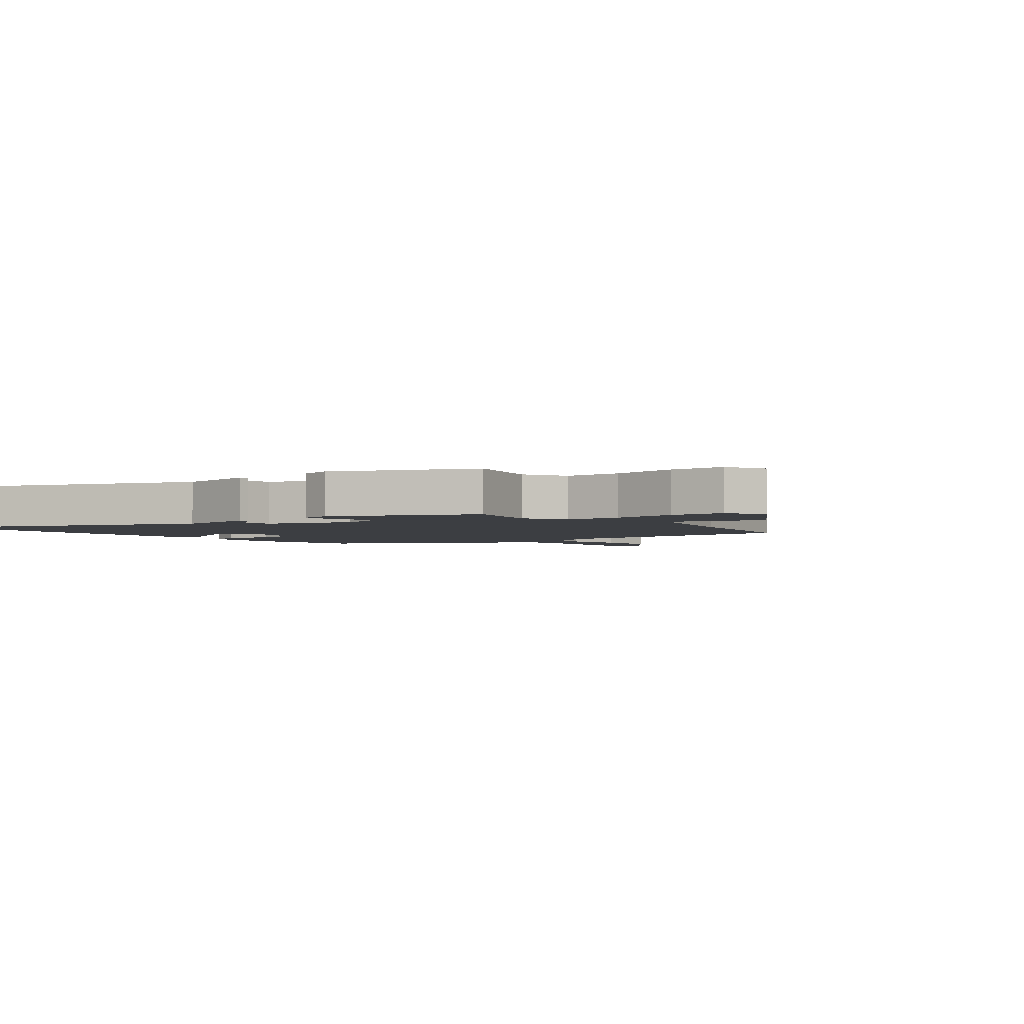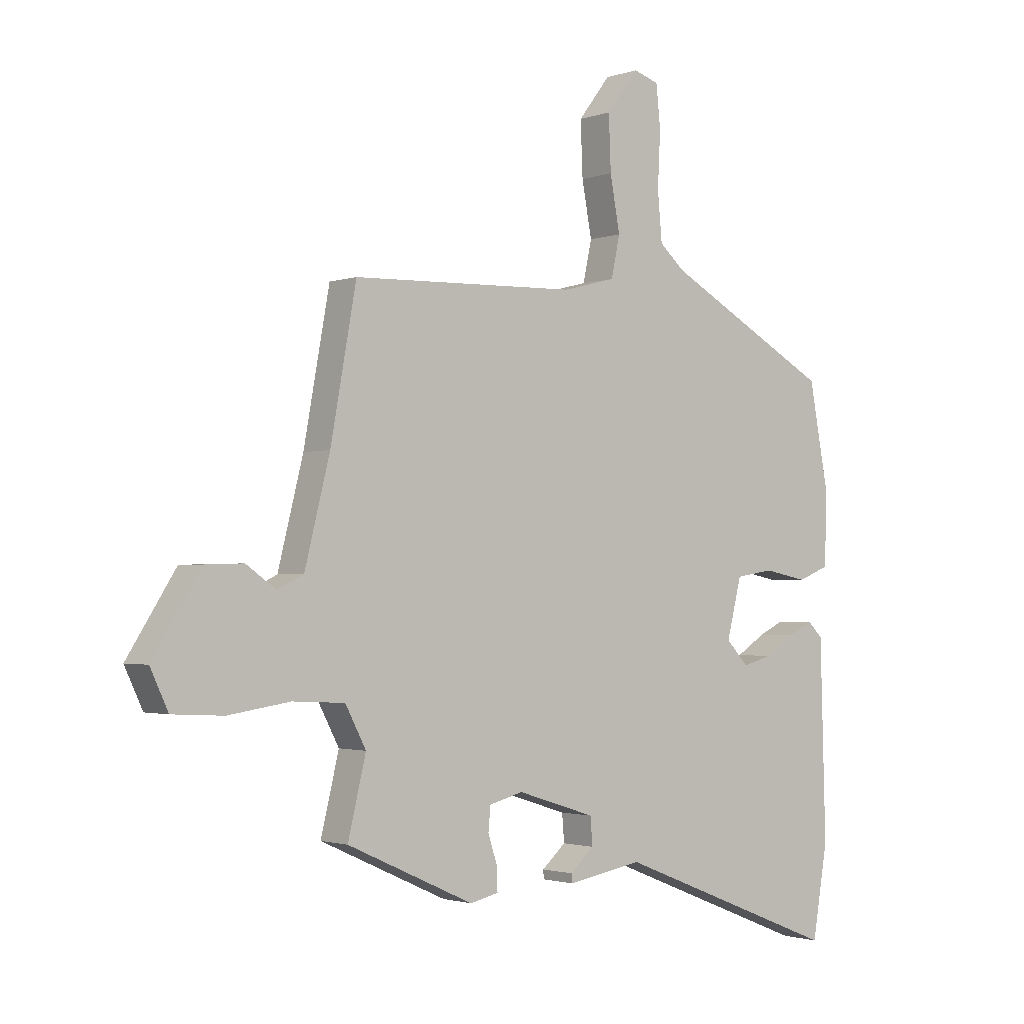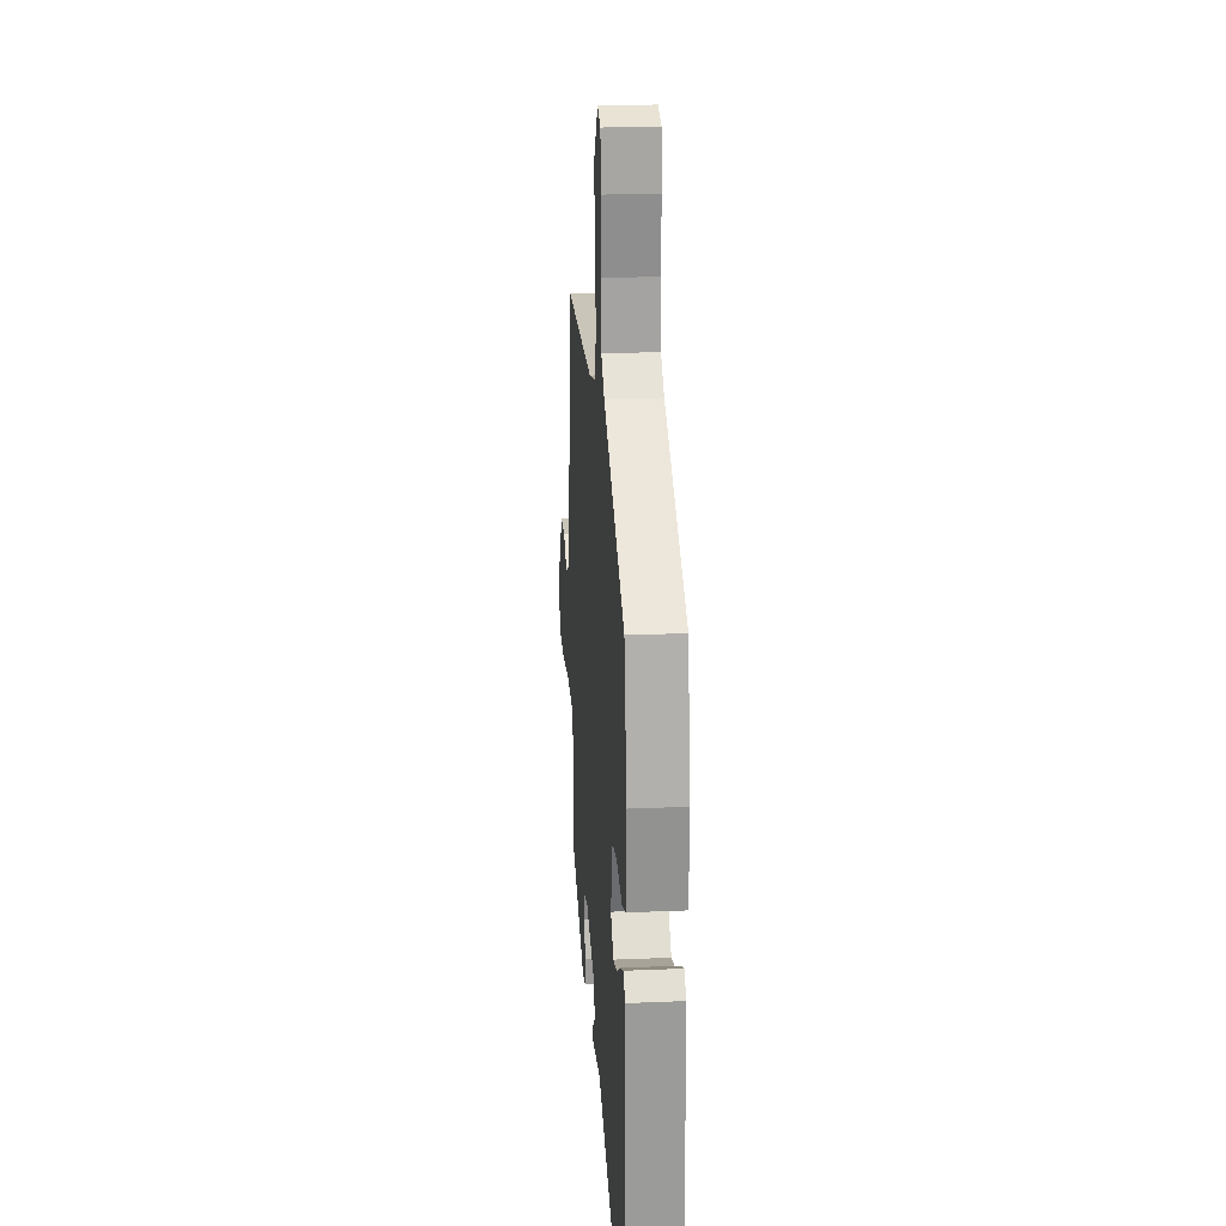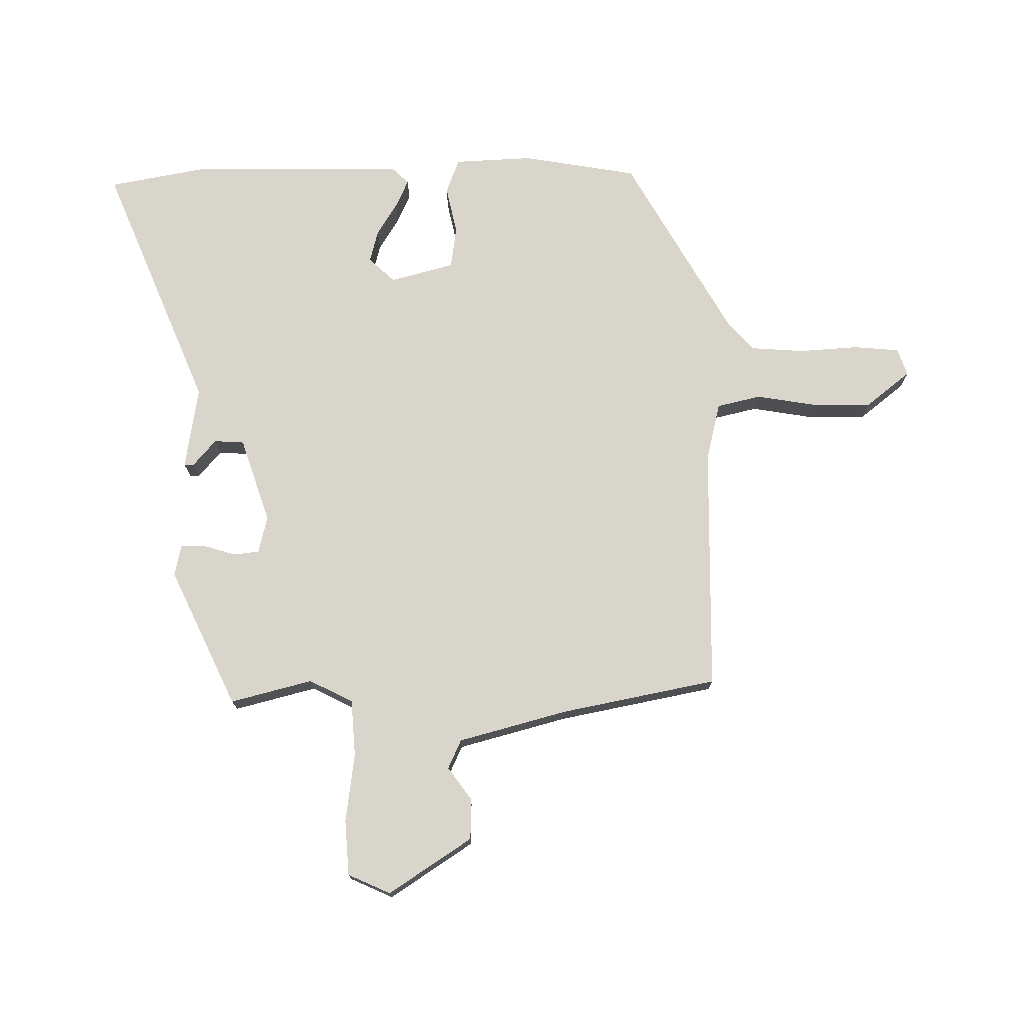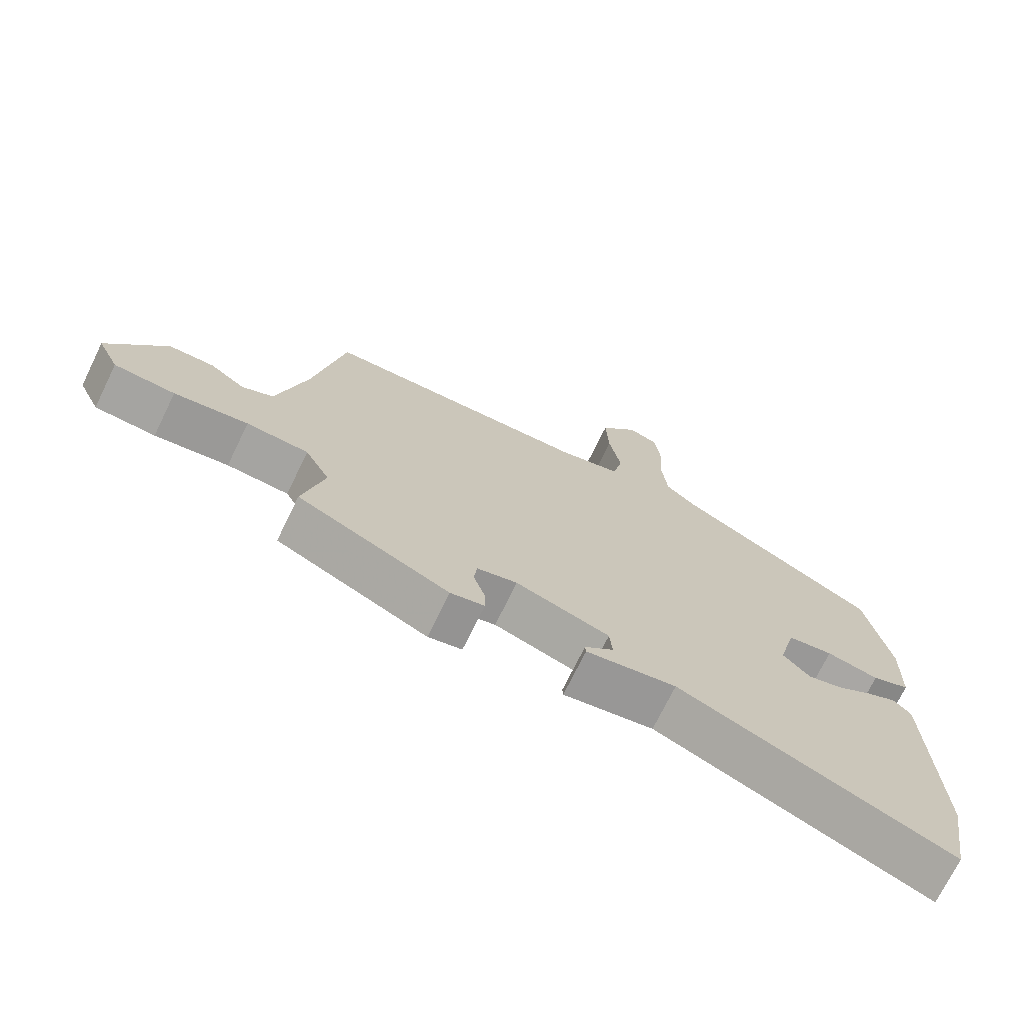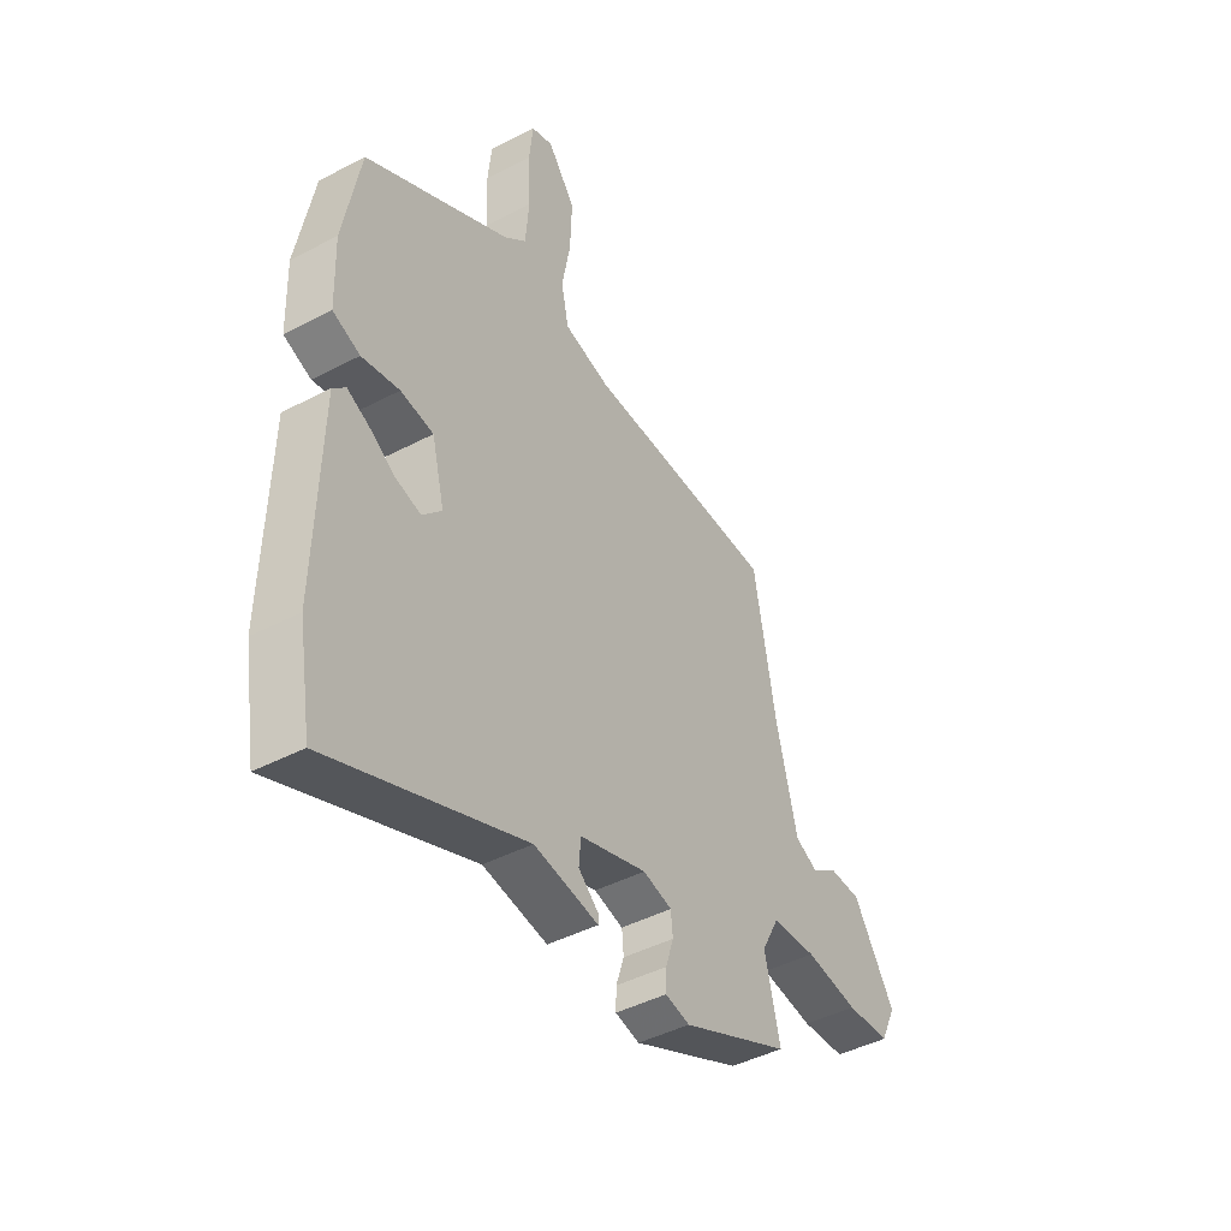
<metadata>
{"format":"obj","ext":"obj","renderer":"f3d","projection":"perspective","resolution":1024,"background":"white","views":[{"elev":-3.0,"azim":-141.4,"up":"+Y"},{"elev":-1.8,"azim":-39.2,"up":"+Z"},{"elev":22.4,"azim":85.8,"up":"+Z"},{"elev":74.4,"azim":-91.5,"up":"+Y"},{"elev":-72.3,"azim":-26.0,"up":"+Z"},{"elev":-43.8,"azim":121.7,"up":"+Z"}]}
</metadata>
<code>
v -0.495 0.07 0.445
v -0.084 0.07 0.458
v 0.013 0.07 0.483
v 0.029 0.07 0.557
v 0.011 0.07 0.655
v 0.007 0.07 0.754
v 0.066 0.07 0.831
v 0.112 0.07 0.816
v 0.12 0.07 0.74
v 0.115 0.07 0.64
v 0.123 0.07 0.551
v 0.17 0.07 0.51
v 0.477 0.07 0.342
v 0.513 0.07 0.15
v 0.509 0.07 0.019
v 0.451 0.07 -0.004
v 0.371 0.07 0.012
v 0.301 0.07 0.001
v 0.274 0.07 -0.106
v 0.315 0.07 -0.149
v 0.369 0.07 -0.134
v 0.424 0.07 -0.099
v 0.47 0.07 -0.077
v 0.497 0.07 -0.104
v 0.507 0.07 -0.461
v 0.479 0.07 -0.627
v 0.065 0.07 -0.463
v -0.073 0.07 -0.487
v -0.074 0.07 -0.471
v -0.03 0.07 -0.432
v -0.034 0.07 -0.382
v -0.177 0.07 -0.337
v -0.239 0.07 -0.353
v -0.243 0.07 -0.396
v -0.226 0.07 -0.449
v -0.225 0.07 -0.49
v -0.277 0.07 -0.502
v -0.509 0.07 -0.397
v -0.476 0.07 -0.26
v -0.514 0.07 -0.188
v -0.609 0.07 -0.183
v -0.722 0.07 -0.2
v -0.815 0.07 -0.195
v -0.848 0.07 -0.125
v -0.759 0.07 0.015
v -0.69 0.07 0.017
v -0.636 0.07 -0.021
v -0.588 0.07 0.002
v -0.542 0.07 0.185
v -0.495 0 0.445
v -0.084 0 0.458
v 0.013 0 0.483
v 0.029 0 0.557
v 0.011 0 0.655
v 0.007 0 0.754
v 0.066 0 0.831
v 0.112 0 0.816
v 0.12 0 0.74
v 0.115 0 0.64
v 0.123 0 0.551
v 0.17 0 0.51
v 0.477 0 0.342
v 0.513 0 0.15
v 0.509 0 0.019
v 0.451 0 -0.004
v 0.371 0 0.012
v 0.301 0 0.001
v 0.274 0 -0.106
v 0.315 0 -0.149
v 0.369 0 -0.134
v 0.424 0 -0.099
v 0.47 0 -0.077
v 0.497 0 -0.104
v 0.507 0 -0.461
v 0.479 0 -0.627
v 0.065 0 -0.463
v -0.073 0 -0.487
v -0.074 0 -0.471
v -0.03 0 -0.432
v -0.034 0 -0.382
v -0.177 0 -0.337
v -0.239 0 -0.353
v -0.243 0 -0.396
v -0.226 0 -0.449
v -0.225 0 -0.49
v -0.277 0 -0.502
v -0.509 0 -0.397
v -0.476 0 -0.26
v -0.514 0 -0.188
v -0.609 0 -0.183
v -0.722 0 -0.2
v -0.815 0 -0.195
v -0.848 0 -0.125
v -0.759 0 0.015
v -0.69 0 0.017
v -0.636 0 -0.021
v -0.588 0 0.002
v -0.542 0 0.185
f 45 46 47
f 44 45 47
f 43 44 47
f 42 43 47
f 41 42 47
f 40 41 47 48
f 39 40 48 49
f 37 38 39
f 36 37 39
f 35 36 39
f 34 35 39
f 39 49 1
f 34 39 1
f 33 34 1
f 27 28 29 30
f 27 30 31
f 25 26 27
f 24 25 27
f 23 24 27
f 22 23 27
f 21 22 27
f 20 21 27 31
f 19 20 31 32
f 15 16 17
f 14 15 17
f 13 14 17
f 12 13 17
f 11 12 17 18
f 8 9 10
f 7 8 10
f 6 7 10
f 5 6 10
f 4 5 10
f 3 4 10 11
f 33 1 2
f 32 33 2
f 19 32 2
f 18 19 2
f 18 2 3
f 3 11 18
f 96 95 94
f 96 94 93
f 96 93 92
f 96 92 91
f 96 91 90
f 97 96 90 89
f 98 97 89 88
f 88 87 86
f 88 86 85
f 88 85 84
f 88 84 83
f 50 98 88
f 50 88 83
f 50 83 82
f 79 78 77 76
f 80 79 76
f 76 75 74
f 76 74 73
f 76 73 72
f 76 72 71
f 76 71 70
f 80 76 70 69
f 81 80 69 68
f 66 65 64
f 66 64 63
f 66 63 62
f 66 62 61
f 67 66 61 60
f 59 58 57
f 59 57 56
f 59 56 55
f 59 55 54
f 59 54 53
f 60 59 53 52
f 51 50 82
f 51 82 81
f 51 81 68
f 51 68 67
f 52 51 67
f 67 60 52
f 1 50 51 2
f 2 51 52 3
f 3 52 53 4
f 4 53 54 5
f 5 54 55 6
f 6 55 56 7
f 7 56 57 8
f 8 57 58 9
f 9 58 59 10
f 10 59 60 11
f 11 60 61 12
f 12 61 62 13
f 13 62 63 14
f 14 63 64 15
f 15 64 65 16
f 16 65 66 17
f 17 66 67 18
f 18 67 68 19
f 19 68 69 20
f 20 69 70 21
f 21 70 71 22
f 22 71 72 23
f 23 72 73 24
f 24 73 74 25
f 25 74 75 26
f 26 75 76 27
f 27 76 77 28
f 28 77 78 29
f 29 78 79 30
f 30 79 80 31
f 31 80 81 32
f 32 81 82 33
f 33 82 83 34
f 34 83 84 35
f 35 84 85 36
f 36 85 86 37
f 37 86 87 38
f 38 87 88 39
f 39 88 89 40
f 40 89 90 41
f 41 90 91 42
f 42 91 92 43
f 43 92 93 44
f 44 93 94 45
f 45 94 95 46
f 46 95 96 47
f 47 96 97 48
f 48 97 98 49
f 49 98 50 1

</code>
